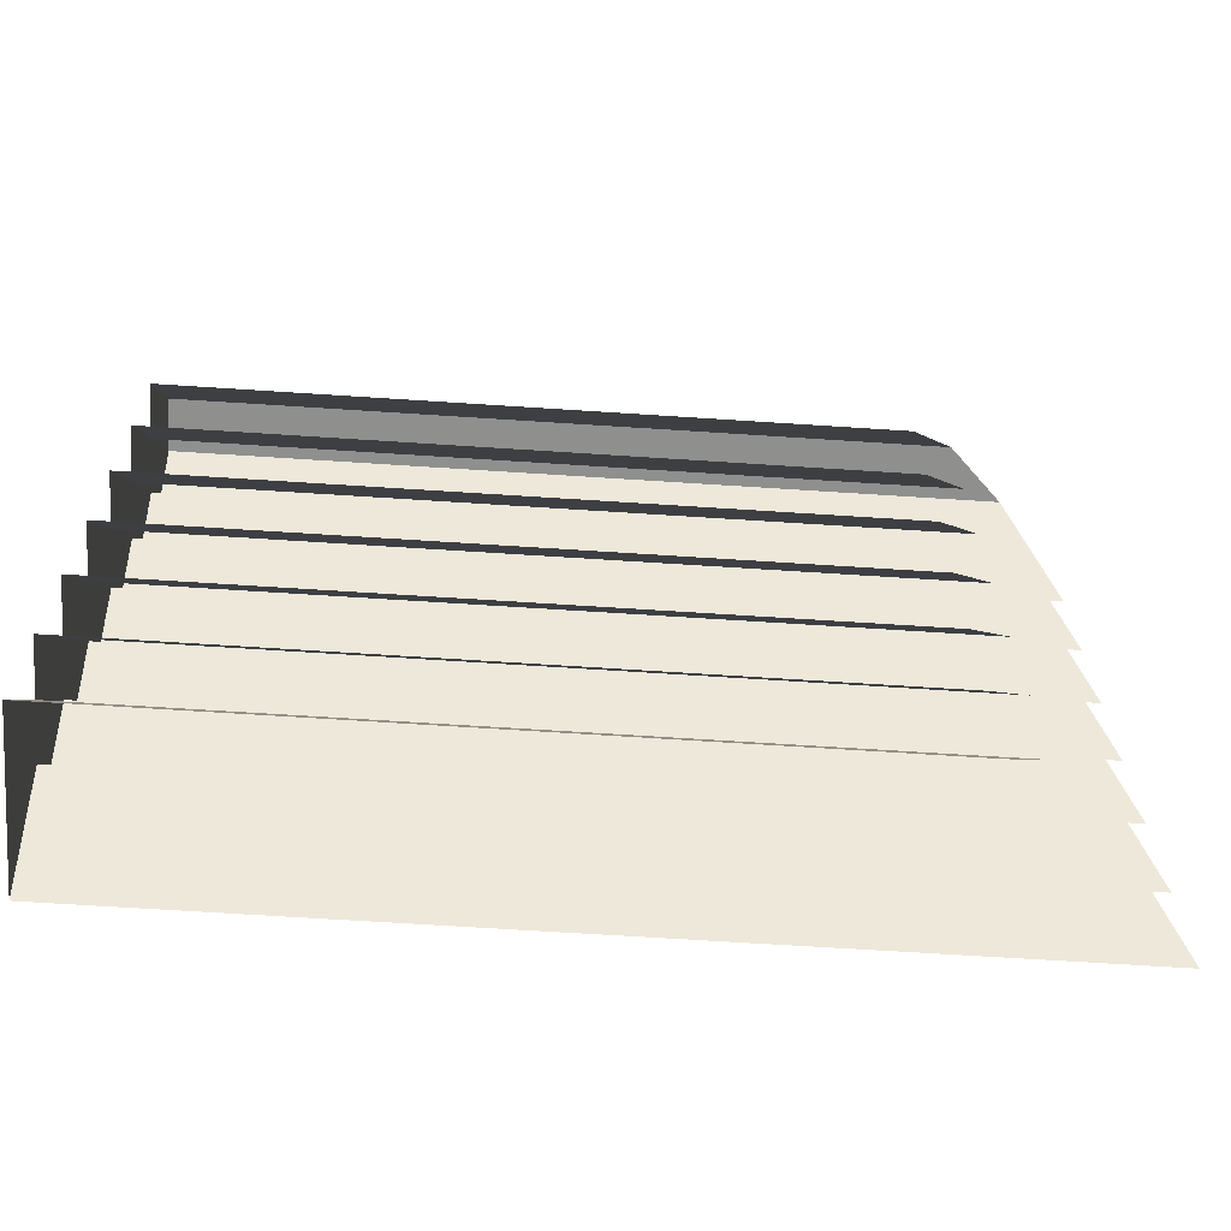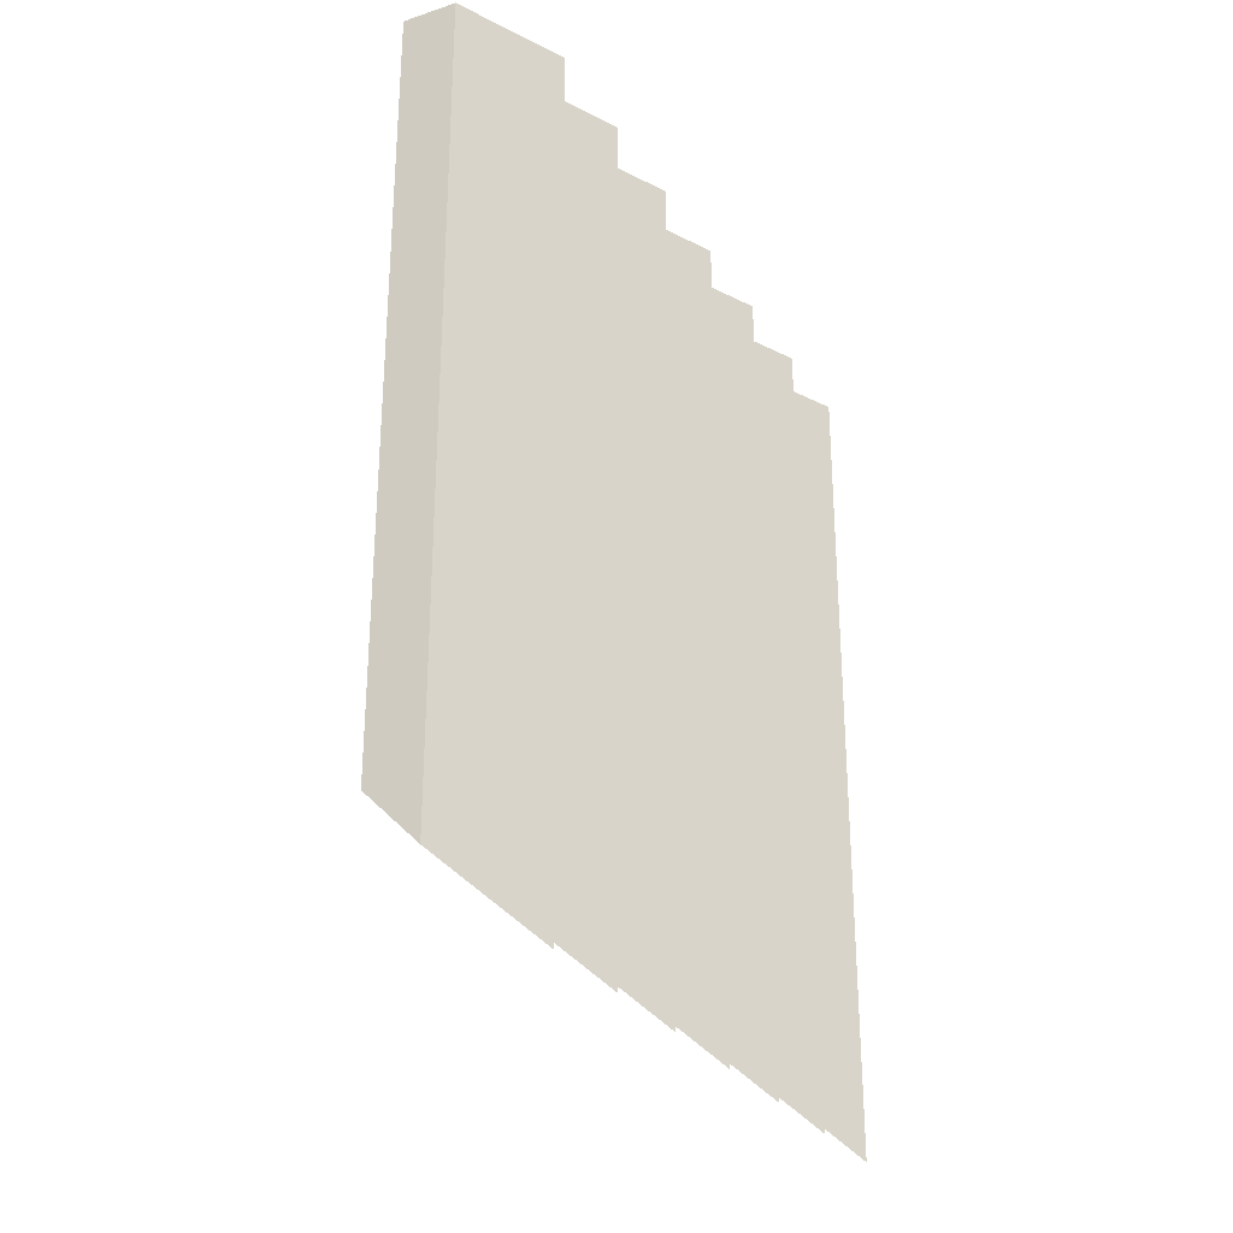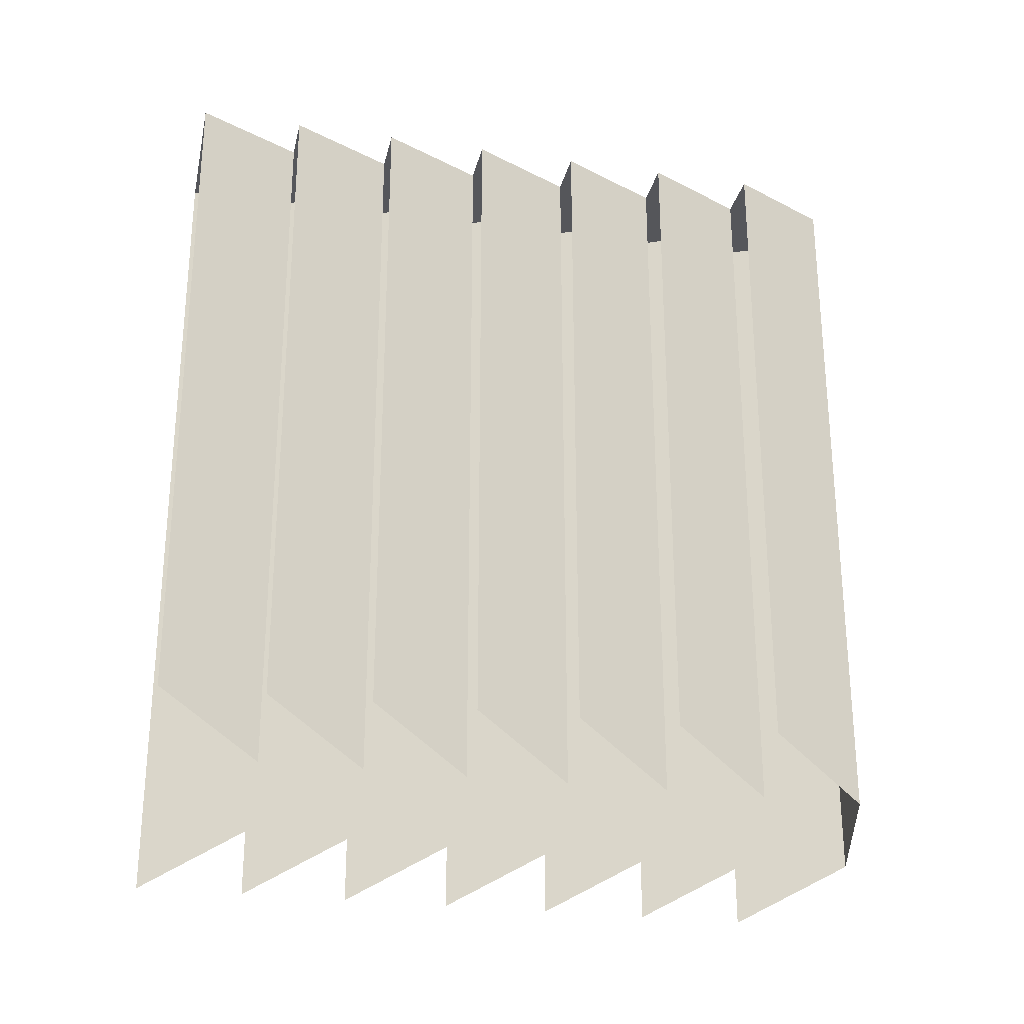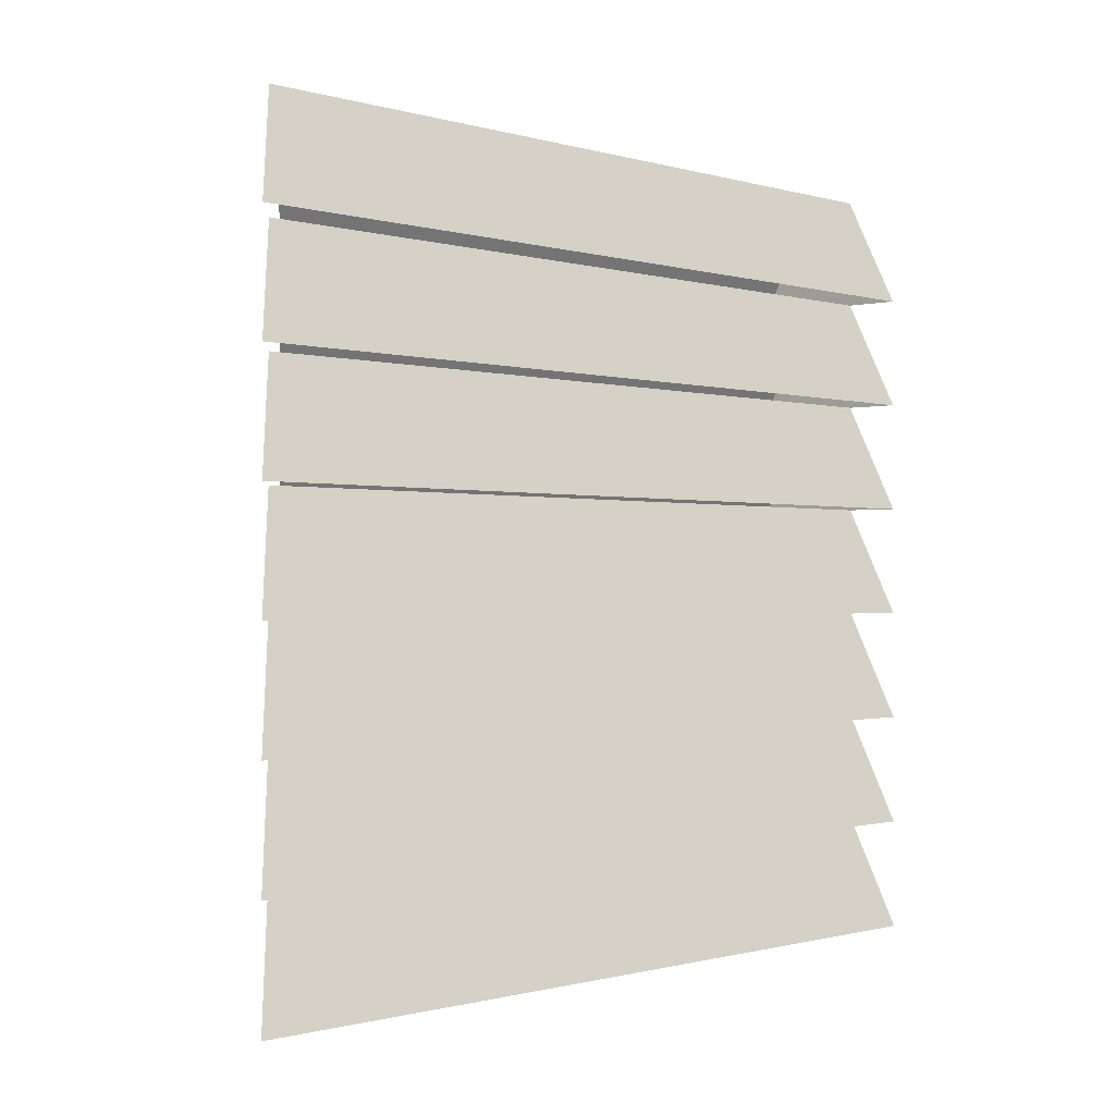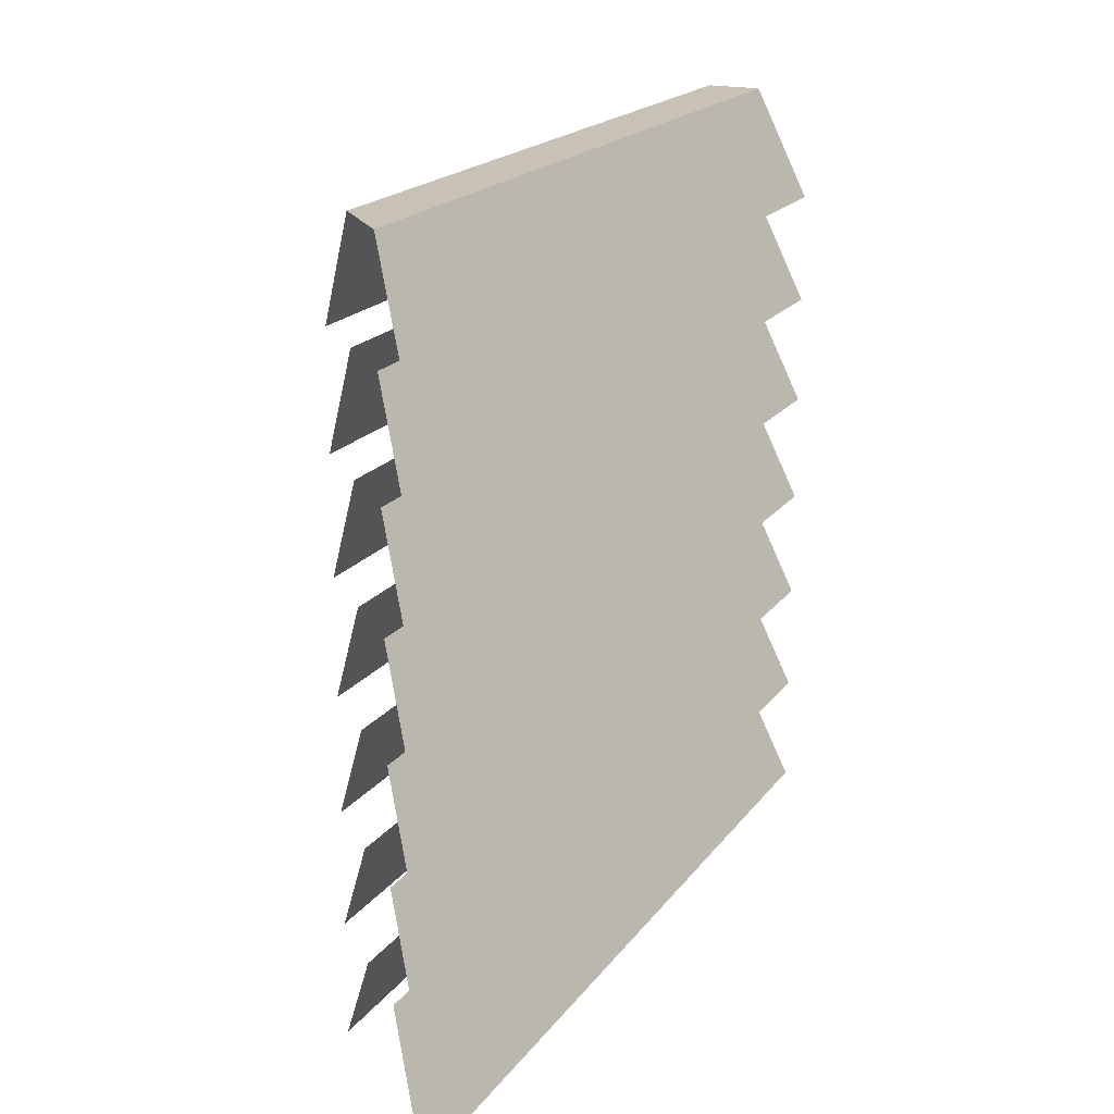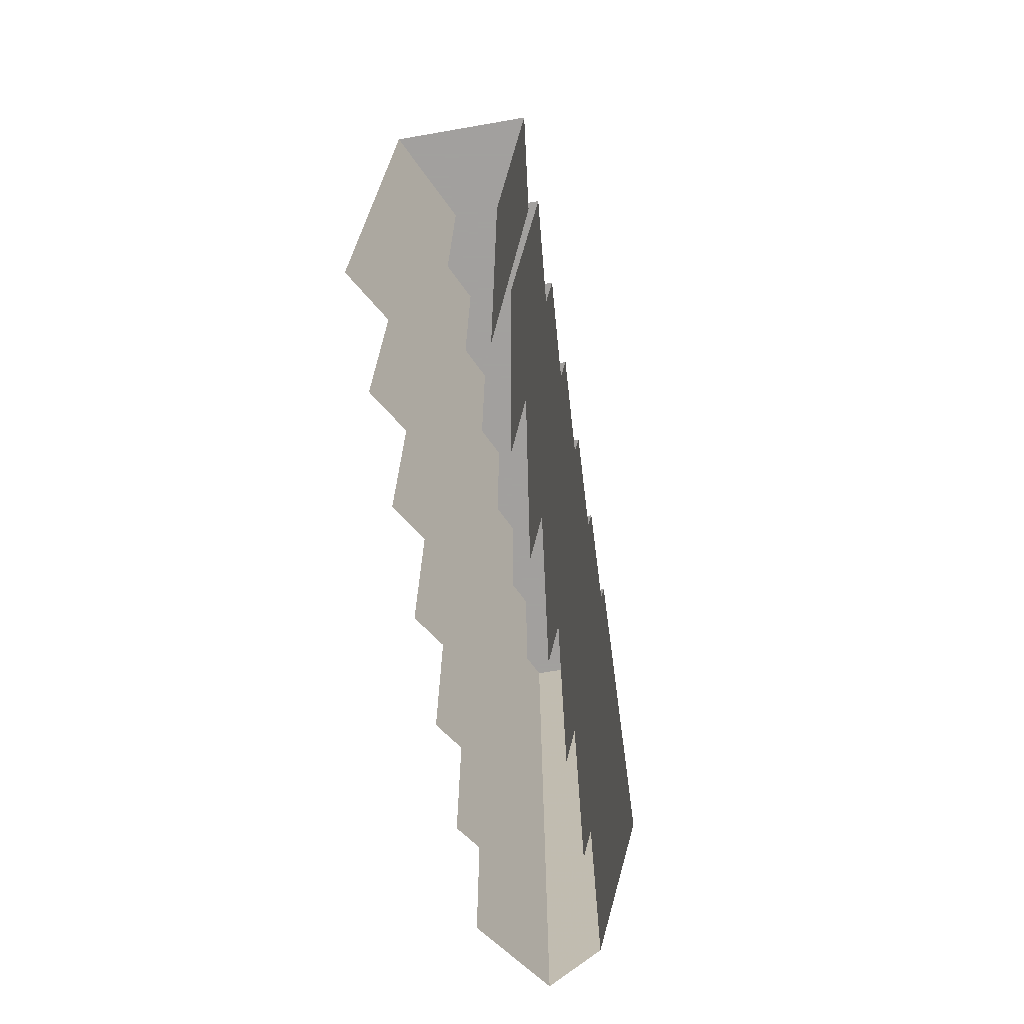
<metadata>
{"format":"obj","ext":"obj","renderer":"f3d","projection":"perspective","resolution":1024,"background":"white","views":[{"elev":-65.3,"azim":86.2,"up":"+Y"},{"elev":-28.3,"azim":-153.7,"up":"+Z"},{"elev":-26.1,"azim":77.6,"up":"+Z"},{"elev":-0.8,"azim":-138.1,"up":"+Y"},{"elev":19.0,"azim":-155.0,"up":"+Y"},{"elev":-71.9,"azim":9.8,"up":"+Z"}]}
</metadata>
<code>
v -0.375 0.75 -0.375
v -0.3125 0.625 -0.3125
v -0.3125 0.625 0.5
v -0.375 0.75 0.5
v -0.375 0.625 0.5
v -0.4375 0.625 0.5
v -0.4375 0.75 0.5
v -0.375 0.875 0.5
v -0.3125 0.75 0.5
v -0.375 0.875 -0.375
v -0.3125 0.75 -0.3125
v -0.5 0.625 0.5
v -0.5 0.625 -0.5
v -0.4375 0.75 -0.4375
v -0.375 0.125 -0.375
v -0.3125 0 -0.3125
v -0.3125 0 0.5
v -0.375 0.125 0.5
v -0.375 0 0.5
v -0.4375 0 0.5
v -0.4375 0.125 0.5
v -0.375 0.25 0.5
v -0.3125 0.125 0.5
v -0.375 0.25 -0.375
v -0.3125 0.125 -0.3125
v -0.5 0 0.5
v -0.5 0 -0.5
v -0.4375 0.125 -0.4375
v -0.4375 0.25 0.5
v -0.5 0.125 0.5
v -0.5 0.125 -0.5
v -0.4375 0.25 -0.4375
v -0.375 0.375 0.5
v -0.3125 0.25 0.5
v -0.375 0.375 -0.375
v -0.3125 0.25 -0.3125
v -0.4375 0.375 0.5
v -0.375 0.5 0.5
v -0.3125 0.375 0.5
v -0.375 0.5 -0.375
v -0.3125 0.375 -0.3125
v -0.5 0.25 0.5
v -0.5 0.25 -0.5
v -0.4375 0.375 -0.4375
v -0.4375 0.5 0.5
v -0.5 0.375 0.5
v -0.5 0.375 -0.5
v -0.4375 0.5 -0.4375
v -0.3125 0.5 0.5
v -0.375 0.625 -0.375
v -0.3125 0.5 -0.3125
v -0.5 0.5 0.5
v -0.5 0.5 -0.5
v -0.4375 0.625 -0.4375
v -0.4375 0.875 0.5
v -0.5 0.75 0.5
v -0.5 0.75 -0.5
v -0.4375 0.875 -0.4375
f 1 2 3
f 1 3 4
f 4 3 5
f 4 5 6
f 4 6 7
f 4 7 8
f 4 8 9
f 9 8 10
f 9 10 11
f 7 12 13
f 7 13 14
f 6 12 7
f 15 16 17
f 15 17 18
f 18 17 19
f 18 19 20
f 18 20 21
f 18 21 22
f 18 22 23
f 23 22 24
f 23 24 25
f 20 26 21
f 21 26 27
f 21 27 28
f 29 30 31
f 29 31 32
f 22 21 29
f 22 29 33
f 22 33 34
f 34 33 35
f 34 35 36
f 21 30 29
f 33 29 37
f 33 37 38
f 33 38 39
f 39 38 40
f 39 40 41
f 29 42 37
f 37 42 43
f 37 43 44
f 45 46 47
f 45 47 48
f 38 37 45
f 38 45 5
f 38 5 49
f 49 5 50
f 49 50 51
f 37 46 45
f 5 45 6
f 6 45 52
f 6 52 53
f 6 53 54
f 55 56 57
f 55 57 58
f 55 58 8
f 55 8 7
f 55 7 56
f 8 58 10

</code>
